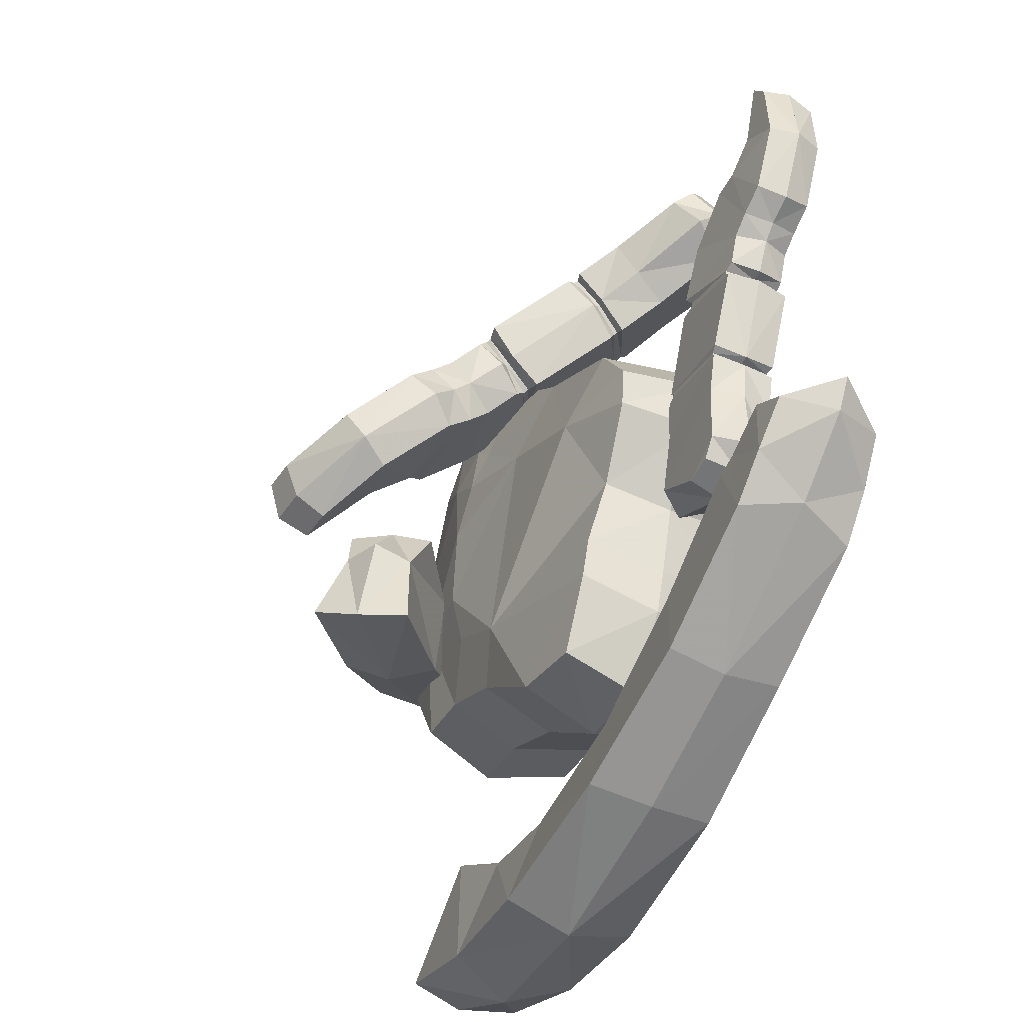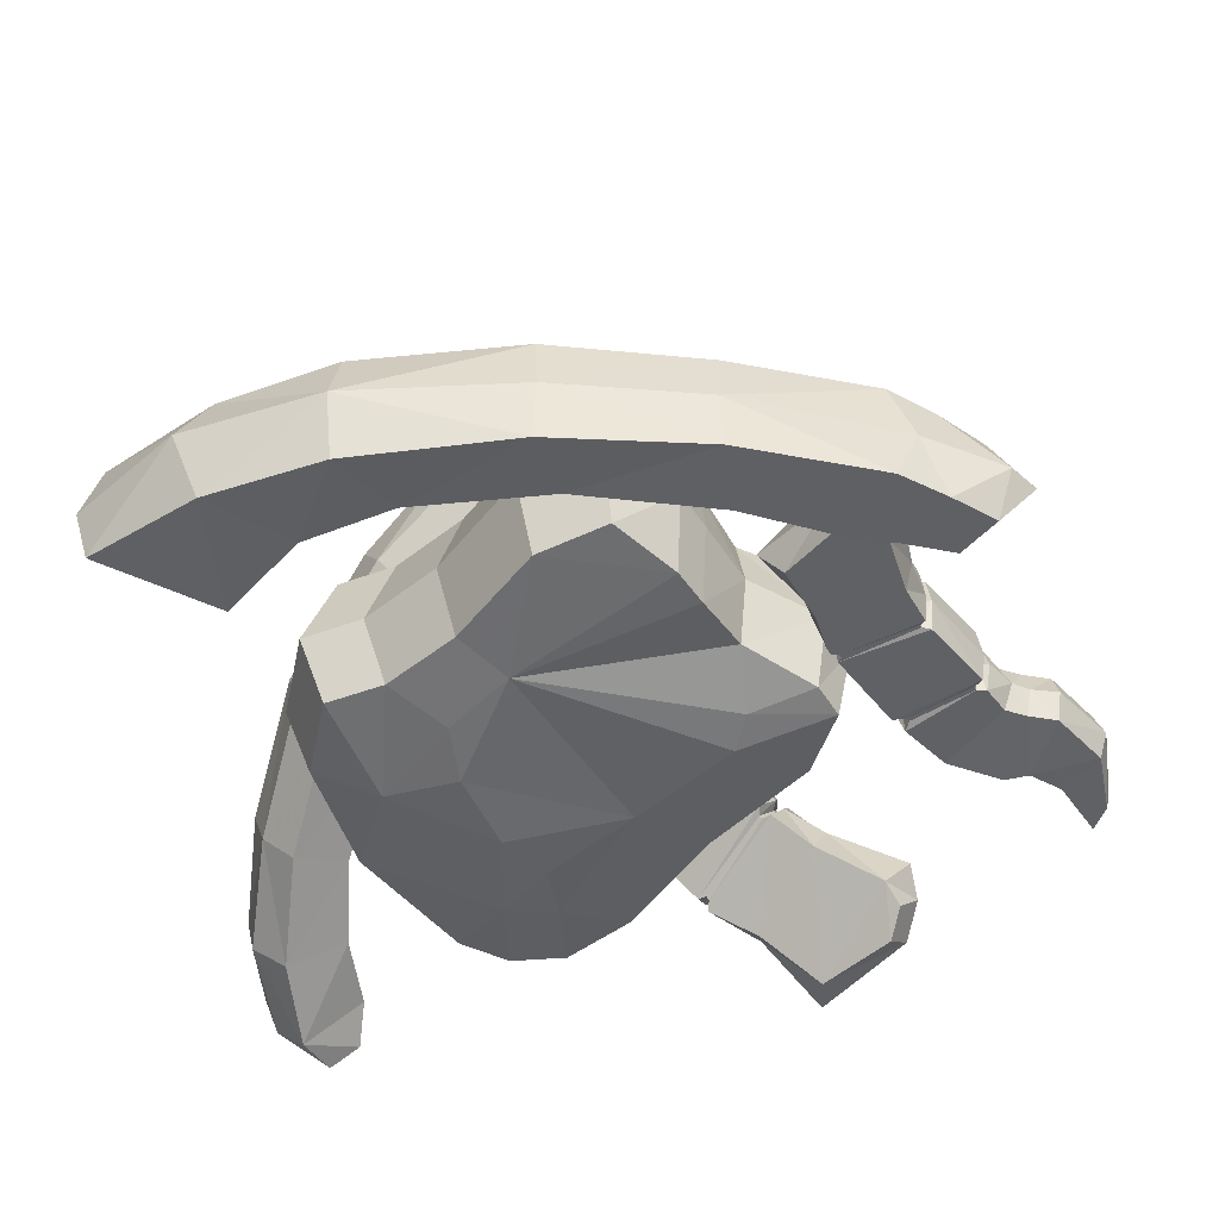
<metadata>
{"format":"obj","ext":"obj","renderer":"f3d","projection":"perspective","resolution":1024,"background":"white","views":[{"elev":-47.8,"azim":-116.4,"up":"+Z"},{"elev":-48.1,"azim":-166.4,"up":"+Y"}]}
</metadata>
<code>
v 2.189 0.6572 -4.951
v 2.169 1.451 -4.717
v 3.602 1.415 -4.532
v 0.1525 0.6572 -4.574
v 0.2023 1.415 -4.494
v -0.2428 1.907 -3.06
v 0.623 1.985 -2.898
v 1.684 1.985 -2.003
v 1.253 2.142 -1.443
v 2.594 1.985 -1.52
v 2.069 2.16 -0.9051
v 3.315 1.985 -1.409
v 3.782 1.985 -0.4434
v 3.058 2.16 -0.06593
v 3.679 1.984 1.063
v 2.973 1.984 2.672
v 2.242 2.193 2.002
v 2.48 1.984 3.114
v 1.81 1.984 3.215
v 1.634 2.16 2.239
v 0.9348 1.984 2.775
v 1.333 2.16 1.866
v -0.1976 1.984 1.708
v 0.4479 2.188 0.8768
v -1.528 1.984 0.812
v -0.8276 2.16 0.1511
v -1.99 1.984 0.04784
v -1.846 1.937 -0.3606
v -1.154 1.81 -1.048
v -0.9119 1.937 -1.823
v -0.7526 1.937 -2.277
v 2.128 2.267 -0.1979
v 1.935 2.311 0.7947
v 1.608 2.267 1.449
v 3.105 1.026 2.846
v 0.933 1.026 2.956
v -0.2737 1.026 1.819
v 1.891 1.026 -2.175
v -2.183 1.026 0.05012
v 4.127 1.026 -0.5129
v 3.857 1.026 1.132
v 2.58 1.026 3.317
v 1.866 1.026 3.425
v -0.848 1.026 -2.554
v 2.861 1.026 -1.66
v -2.013 1.026 -0.5122
v -1.018 1.026 -2.07
v 0.7608 1.026 -3.128
v -1.691 1.026 0.8644
v -1.275 1.026 -1.244
v -0.2136 1.026 -3.294
v 3.629 1.026 -1.542
v 2.753 0.6572 -3.406
v 2.869 1.249 -3.616
v 1.766 1.231 -3.803
v 3.854 0.6572 -2.763
v 3.863 1.268 -2.915
v -3.868 0.6572 -1.63
v -3.581 1.268 -1.928
v -4.025 1.268 -2.258
v -1.552 0.6572 -4.001
v -3.392 0.6572 -3.036
v -3.137 1.343 -3.16
v 5.175 0.6572 -4.045
v 4.982 1.343 -4
v -3.356 0.6572 -1.626
v -3.015 1.268 -2.203
v 1.069 2.449 3.154
v 1.499 3.014 2.656
v 0.3811 3.17 2.189
v 1.61 4.23 1.325
v 2.239 4.811 0.8483
v 1.787 4.783 0.7902
v 0.1273 2.787 2.55
v 0.0973 2.883 2.429
v -0.8027 1.902 3.306
v -0.9198 1.938 3.298
v -0.9092 1.612 2.941
v 0.3994 3.416 1.939
v 0.292 2.929 1.817
v 1.898 4.573 0.435
v 0.8212 4.119 0.6947
v 0.04624 1.297 4.086
v -0.5226 0.9774 4.306
v -0.3565 0.6042 4.083
v 0.3615 3.721 1.619
v 0.3322 3.13 1.618
v 2.424 4.605 0.5025
v -2.243 0.9201 4.091
v -2.067 0.6676 4.385
v -2.083 0.2574 4.109
v 1.584 3.655 2.014
v 1.4 3.861 1.766
v 1.591 3.538 1.44
v -1.169 0.4567 4.717
v -0.9503 -0.06495 4.657
v 1.765 3.952 1.048
v -0.133 2.798 2.566
v -0.8011 2.042 3.214
v -0.8314 1.698 2.867
v -2.123 1.15 3.878
v -2.3 0.567 3.749
v 0.2678 3.418 1.31
v -0.7691 1.932 3.282
v 0.138 1.418 3.98
v 0.888 4.358 1.055
v -1.36 1.589 3.573
v -1.368 1.314 3.16
v 1.827 3.372 1.656
v 1.797 2.66 2.382
v 0.2259 1.023 3.765
v 0.1199 1.045 3.722
v 1.209 2.027 2.921
v 1.035 2.054 2.859
v 0.954 2.241 3.29
v 1.089 1.929 2.998
v 0.06955 2.753 2.574
v -0.08593 2.504 2.182
v 0.1305 1.231 -3.593
v -1.569 1.343 -3.911
v -1.478 1.268 -3.014
v -3.606 1.32 -2.718
v 3.863 0.6572 -4.793
v -1.448 0.6572 -2.976
v -2.746 1.268 -2.261
v -4.245 0.6572 -2.402
v -4.457 0.6572 -2.067
v 1.614 0.6572 -3.647
v -2.911 0.6572 -1.928
v 0.06824 0.6572 -3.519
v 1.905 3.815 -0.3942
v 2.052 4.143 -1.333
v 3.284 3.208 -0.777
v 4.416 2.268 0.1131
v 3.961 2.313 0.925
v 3.034 3.074 0.2536
v 5.211 1.454 1.458
v 4.654 1.657 1.923
v 5.648 0.9073 2.665
v 4.938 1.262 2.893
v 5.758 0.6059 3.736
v 4.915 0.9682 3.792
v 5.517 0.5285 4.297
v 5.155 0.7712 4.285
v 2.081 3.714 0.2125
v 4.88 0.3726 4.209
v 5.542 0.04172 3.706
v 5.259 0.1189 4.222
v 4.586 0.6532 3.81
v 4.537 0.8948 2.827
v 5.478 0.3415 2.499
v 4.308 1.243 1.91
v 5.001 0.9163 1.286
v 3.628 1.905 0.9191
v 4.168 1.774 -0.1481
v 2.871 2.502 0.47
v 3.011 2.734 -1.048
v 1.788 3.274 0.2142
v 1.658 3.737 -1.549
v 1.453 3.639 -0.4494
v 0.006163 1.386 3.992
v 0.09788 1.02 3.743
v 0.03216 1.42 3.962
v -0.7784 1.619 2.959
v -0.8005 1.594 2.98
v 0.1175 2.503 2.222
v 0.08652 2.477 2.242
v 0.8877 2.353 3.143
v 1.004 2.029 2.88
v 0.9191 2.4 3.1
v -2.599 0.6404 1.034
v -2.952 0.6404 1.635
v -3.712 0.6917 1.016
v -4.171 0.6969 2.42
v -4.442 0.6969 3.16
v -4.638 0.6969 2.849
v -3.445 0.6827 0.6297
v -3.565 0.6917 0.6684
v -3.006 0.6694 -0.4834
v -3.072 0.6404 -0.5505
v -3.113 1.026 -0.5769
v -3.95 0.6917 1.168
v -3.839 1.026 0.9532
v -4.691 1.026 2.932
v -4.77 1.026 1.974
v -1.981 0.6718 -0.2737
v -1.942 0.6718 -0.8254
v -1.829 1.026 -0.7893
v -4.274 0.6917 1.316
v -4.02 1.026 1.094
v -4.463 1.026 3.293
v -2.707 0.6404 -1.99
v -2.367 0.6404 -2.019
v -2.337 1.026 -2.11
v -3.552 0.6404 2.054
v -3.85 0.6404 2.051
v -3.805 1.026 2.144
v -1.74 0.6718 -1.542
v -1.452 1.026 -1.556
v -4.135 1.026 2.493
v -3.544 0.6404 0.4496
v -3.117 0.6404 -0.4145
v -3.161 1.026 -0.4771
v -2.878 0.6404 -1.782
v -2.755 1.026 -2.075
v -4.341 1.026 1.215
v -3.019 0.6694 -0.4449
v -2.056 0.6718 -0.1454
v -4.657 0.6969 2.023
v -2.94 0.6404 -1.036
v -3.042 1.026 -1.045
v -3.522 1.026 2.204
v -2.823 1.026 1.78
v -1.96 1.026 -0.1725
v -2.035 1.026 -0.229
v -2.48 1.026 1.037
v -2.593 1.026 0.94
v -2.477 0.6718 0.8532
v -2.441 1.026 0.9043
v -3.44 0.6827 0.5727
v -3.6 1.026 0.4657
v -2.087 0.6694 -0.2504
v -2.021 1.026 -0.2573
v -2.109 0.6694 -0.2141
v -3.055 1.026 -0.4878
v -3.042 1.026 -0.5161
v -3.498 1.026 0.5976
v -3.488 1.026 0.563
v -2.633 0.6827 0.878
v -2.583 1.026 0.9054
v -2.665 0.6827 0.9251
v 3.602 -0.1006 -4.532
v 2.169 -0.1365 -4.717
v 0.2023 -0.1006 -4.494
v 0.623 0.06741 -2.898
v -0.2428 0.1455 -3.06
v 1.253 -0.09006 -1.443
v 1.684 0.06741 -2.003
v 2.069 -0.108 -0.9051
v 2.594 0.06741 -1.52
v 3.058 -0.108 -0.06593
v 3.782 0.06741 -0.4434
v 3.679 0.06815 1.063
v 2.242 -0.1405 2.002
v 2.973 0.06815 2.672
v 1.634 -0.108 2.239
v 1.81 0.0686 3.215
v 1.333 -0.108 1.866
v 0.9348 0.0686 2.775
v 0.4479 -0.1353 0.8768
v -0.1976 0.0686 1.708
v -0.8276 -0.108 0.1511
v -1.053 -0.02361 -0.2777
v -1.99 0.0686 0.04784
v -1.846 0.115 -0.3606
v -1.154 0.2422 -1.048
v -0.9119 0.115 -1.823
v -0.7526 0.115 -2.277
v 2.128 -0.2146 -0.1979
v 1.935 -0.2589 0.7947
v 1.608 -0.2146 1.449
v 2.48 0.06815 3.114
v -1.528 0.0686 0.812
v 3.315 0.06741 -1.409
v 1.766 0.08359 -3.803
v 2.869 0.0651 -3.616
v 3.863 0.04661 -2.915
v -4.025 0.04661 -2.258
v -3.581 0.04661 -1.928
v -1.569 -0.02874 -3.911
v -3.137 -0.02874 -3.16
v 4.982 -0.02874 -4
v -3.015 0.04661 -2.203
v 0.4914 2.578 1.614
v 1.626 2.332 1.992
v 1.197 1.767 2.491
v 1.896 4.201 0.2238
v 2.348 4.229 0.2819
v 1.719 3.647 0.7591
v 0.2406 2.179 1.959
v 1.032 1.792 2.509
v -0.685 1.271 2.692
v 0.5098 2.825 1.364
v 0.1632 0.6702 3.477
v 0.148 0.9363 3.838
v 0.4718 3.129 1.044
v -2.116 0.2377 3.428
v 1.712 2.972 1.35
v -1.052 -0.1701 4.108
v -0.005716 2.115 1.902
v -1.996 0.4677 3.214
v -2.29 0.8743 3.435
v -0.6514 1.3 2.668
v 0.1499 0.7886 3.348
v 0.2549 0.7908 3.37
v -0.7925 1.256 2.634
v -0.4057 0.3506 3.696
v 1.527 3.178 1.103
v 0.9966 3.775 0.4889
v 0.2077 2.292 1.854
v 0.03313 2.601 2.104
v 0.1829 2.145 1.983
v -1.233 0.9066 2.909
v -0.6738 1.36 2.551
v 1.071 1.614 2.68
v -1.939 -0.01469 3.721
v 0.1305 0.08359 -3.593
v -1.478 0.04661 -3.014
v -2.746 0.04661 -2.261
v -3.606 -0.005861 -2.718
v 1.469 3.158 -0.5345
v 2.468 2.22 0.07142
v 2.647 2.247 -0.9822
v 3.398 1.464 0.7438
v 3.778 1.307 -0.09205
v 4.076 0.7862 1.737
v 4.574 0.4931 1.253
v 4.36 0.391 2.707
v 5.011 -0.05407 2.46
v 4.442 0.2545 3.64
v 5.12 -0.3555 3.53
v 4.622 -0.0326 4.114
v 1.516 2.861 0.03038
v 4.984 -0.2753 4.126
v 1.415 3.182 -1.538
v 0.1239 0.7545 3.378
v 1.001 1.745 2.552
v -3.712 1.361 1.016
v -2.952 1.412 1.635
v -2.599 1.412 1.034
v -4.638 1.355 2.849
v -4.442 1.355 3.16
v -4.171 1.355 2.42
v -3.445 1.37 0.6297
v -2.665 1.37 0.9251
v -3.006 1.383 -0.4834
v -3.95 1.361 1.168
v -1.981 1.381 -0.2737
v -1.912 1.026 -0.2723
v -4.274 1.361 1.316
v -2.707 1.412 -1.99
v -3.552 1.412 2.054
v -1.74 1.381 -1.542
v -3.544 1.412 0.4496
v -2.878 1.412 -1.782
v -3.058 1.026 -1.894
v -3.019 1.383 -0.4449
v -2.109 1.383 -0.2141
v -2.056 1.381 -0.1454
v -3.072 1.412 -0.5505
v -1.942 1.381 -0.8254
v -3.85 1.412 2.051
v -4.657 1.355 2.023
v -3.565 1.361 0.6684
v -3.639 1.026 0.5987
v -3.44 1.37 0.5727
v -2.94 1.412 -1.036
v -3.117 1.412 -0.4145
v -2.477 1.381 0.8532
v -2.367 1.412 -2.019
v -2.087 1.383 -0.2504
v -2.633 1.37 0.878
f 1 2 3
f 1 4 5
f 8 10 11
f 20 34 17
f 18 19 20
f 15 33 14
f 15 16 17
f 250 261 260
f 17 18 20
f 21 22 20
f 23 24 22
f 23 25 26
f 33 15 17
f 250 260 259
f 34 33 17
f 14 10 12
f 12 13 14
f 34 20 22
f 18 16 35
f 21 36 37
f 10 8 38
f 28 27 39
f 13 40 41
f 18 42 43
f 25 23 37
f 6 31 44
f 12 10 45
f 29 28 46
f 19 43 36
f 31 30 47
f 8 7 48
f 27 25 49
f 30 29 50
f 6 51 48
f 13 12 52
f 53 54 55
f 53 56 57
f 58 59 60
f 61 62 63
f 56 64 65
f 66 67 59
f 68 69 70
f 71 72 73
f 74 75 68
f 76 77 78
f 79 70 80
f 73 81 82
f 83 84 85
f 86 79 87
f 72 88 81
f 89 90 91
f 92 93 94
f 95 96 85
f 71 97 94
f 98 99 100
f 101 89 102
f 86 103 82
f 70 79 92
f 104 99 105
f 84 83 77
f 106 71 93
f 72 71 97
f 101 107 108
f 92 109 110
f 105 111 112
f 95 96 91
f 68 113 114
f 79 86 93
f 75 70 80
f 105 115 116
f 117 98 118
f 69 68 113
f 107 77 78
f 99 98 115
f 90 89 101
f 95 84 107
f 57 65 3
f 54 3 2
f 55 2 5
f 119 5 120
f 121 120 63
f 63 122 67
f 122 60 59
f 123 3 65
f 124 121 125
f 4 61 120
f 126 127 60
f 128 55 119
f 129 125 67
f 130 119 121
f 62 126 122
f 16 15 41
f 131 132 133
f 134 135 136
f 137 138 135
f 139 140 138
f 141 142 140
f 141 143 144
f 136 145 131
f 142 144 146
f 143 141 147
f 143 148 146
f 142 149 150
f 141 139 151
f 140 150 152
f 139 137 153
f 138 152 154
f 134 155 153
f 135 154 156
f 133 157 155
f 136 156 158
f 131 145 158
f 132 159 157
f 131 160 159
f 83 161 162
f 161 163 112
f 77 76 161
f 76 104 163
f 104 164 100
f 76 165 164
f 75 74 166
f 117 167 166
f 115 168 169
f 168 170 114
f 98 117 168
f 74 170 168
f 171 172 173
f 174 175 176
f 177 178 171
f 179 180 181
f 182 173 183
f 176 184 185
f 186 187 188
f 189 182 190
f 175 191 184
f 192 193 194
f 195 196 197
f 198 199 188
f 174 200 197
f 201 202 203
f 204 192 205
f 189 206 185
f 173 182 195
f 207 202 208
f 187 186 180
f 209 174 196
f 175 174 200
f 204 210 211
f 195 212 213
f 208 214 215
f 198 199 194
f 171 216 217
f 182 189 196
f 178 173 183
f 208 218 219
f 220 201 221
f 172 171 216
f 210 180 181
f 202 201 218
f 193 192 204
f 198 187 210
f 186 222 223
f 222 224 215
f 180 179 222
f 179 207 224
f 207 225 203
f 179 226 225
f 178 177 227
f 220 228 227
f 218 229 230
f 229 231 217
f 201 220 229
f 177 231 229
f 233 1 232
f 1 233 234
f 253 237 256
f 238 237 239
f 9 11 32
f 33 32 14
f 24 9 32
f 260 243 241
f 246 248 249
f 248 250 251
f 251 250 252
f 252 253 254
f 24 34 22
f 241 259 260
f 261 244 260
f 261 248 246
f 250 259 237
f 262 42 35
f 37 36 249
f 240 45 38
f 255 46 39
f 41 40 242
f 43 42 262
f 263 49 37
f 236 51 44
f 264 52 45
f 256 50 46
f 36 43 247
f 258 44 47
f 238 38 48
f 254 39 49
f 257 47 50
f 48 51 236
f 242 40 52
f 265 266 53
f 53 266 267
f 268 269 58
f 61 270 271
f 56 267 272
f 269 273 66
f 274 275 276
f 277 278 279
f 280 281 276
f 282 165 78
f 283 87 80
f 82 81 277
f 284 285 85
f 286 103 87
f 81 88 278
f 287 102 91
f 288 109 94
f 85 96 289
f 94 97 279
f 290 118 100
f 291 292 102
f 82 103 286
f 274 275 288
f 293 294 295
f 296 284 297
f 298 279 299
f 278 88 97
f 291 292 108
f 110 109 288
f 112 111 295
f 91 96 289
f 114 113 276
f 283 288 298
f 300 301 80
f 295 111 116
f 302 167 118
f 275 110 113
f 303 108 78
f 304 295 305
f 85 108 292
f 91 102 292
f 100 118 116
f 87 103 94
f 82 97 94
f 85 285 78
f 164 100 111
f 291 287 306
f 80 87 109
f 301 113 114
f 289 291 303
f 97 88 81
f 232 272 267
f 266 265 233
f 265 307 234
f 307 308 270
f 308 309 271
f 273 310 271
f 269 268 310
f 272 232 123
f 309 308 124
f 4 234 270
f 126 310 268
f 307 265 128
f 273 309 129
f 308 307 130
f 62 271 310
f 245 35 41
f 113 110 80
f 311 312 313
f 312 314 315
f 314 316 317
f 316 318 319
f 318 320 321
f 321 320 322
f 312 311 323
f 320 149 146
f 324 148 147
f 146 148 324
f 150 149 320
f 321 147 151
f 152 150 318
f 319 151 153
f 154 152 316
f 153 155 315
f 156 154 314
f 155 157 313
f 158 156 312
f 311 160 158
f 157 159 325
f 159 160 311
f 78 165 162
f 165 164 112
f 284 285 162
f 326 162 112
f 296 284 326
f 282 326 294
f 100 164 293
f 164 165 282
f 167 169 116
f 166 114 169
f 300 301 166
f 166 167 302
f 305 116 169
f 327 169 114
f 290 305 327
f 327 281 280
f 328 329 330
f 331 332 333
f 334 335 330
f 336 226 181
f 337 190 183
f 185 184 331
f 338 339 188
f 340 206 190
f 184 191 332
f 341 205 194
f 342 212 197
f 188 199 343
f 197 200 333
f 344 221 203
f 345 346 205
f 185 206 340
f 328 329 342
f 347 348 349
f 350 338 351
f 352 333 353
f 332 191 200
f 345 346 211
f 213 212 342
f 215 214 349
f 194 199 343
f 217 216 330
f 337 342 352
f 354 355 183
f 349 214 219
f 356 228 221
f 329 213 216
f 357 211 181
f 358 349 359
f 188 211 346
f 194 205 346
f 203 221 219
f 190 206 197
f 185 200 197
f 188 339 181
f 225 203 214
f 345 341 360
f 183 190 212
f 355 216 217
f 343 345 357
f 200 191 184
f 216 213 183
f 181 226 223
f 226 225 215
f 338 339 223
f 361 223 215
f 350 338 361
f 336 361 348
f 203 225 347
f 225 226 336
f 228 230 219
f 227 217 230
f 354 355 227
f 227 228 356
f 359 219 230
f 362 230 217
f 344 359 362
f 362 335 334
f 123 1 3
f 2 1 5
f 9 8 11
f 10 14 11
f 17 16 18
f 13 15 14
f 14 32 11
f 250 248 261
f 19 21 20
f 21 23 22
f 24 23 26
f 25 27 26
f 9 31 7
f 24 32 33
f 259 239 237
f 42 18 35
f 23 21 37
f 45 10 38
f 46 28 39
f 15 13 41
f 19 18 43
f 49 25 37
f 51 6 44
f 52 12 45
f 50 29 46
f 21 19 36
f 44 31 47
f 38 8 48
f 39 27 49
f 47 30 50
f 7 6 48
f 40 13 52
f 128 53 55
f 54 53 57
f 127 58 60
f 120 61 63
f 57 56 65
f 58 66 59
f 75 68 70
f 106 71 73
f 170 74 68
f 165 76 78
f 87 79 80
f 106 73 82
f 285 83 85
f 103 86 87
f 73 72 81
f 102 89 91
f 109 92 94
f 84 95 85
f 93 71 94
f 118 98 100
f 292 101 102
f 106 86 82
f 69 70 92
f 163 104 105
f 107 84 77
f 86 106 93
f 88 72 97
f 292 101 108
f 69 92 110
f 163 105 112
f 90 95 91
f 170 68 114
f 92 79 93
f 301 75 80
f 111 105 116
f 167 117 118
f 110 69 113
f 108 107 78
f 105 99 115
f 95 90 101
f 101 95 107
f 54 57 3
f 55 54 2
f 119 55 5
f 121 119 120
f 125 121 63
f 125 63 67
f 67 122 59
f 64 123 65
f 129 124 125
f 5 4 120
f 122 126 60
f 130 128 119
f 66 129 67
f 124 130 121
f 63 62 122
f 35 16 41
f 136 131 133
f 133 134 136
f 134 137 135
f 137 139 138
f 139 141 140
f 142 141 144
f 149 142 146
f 148 143 147
f 144 143 146
f 140 142 150
f 147 141 151
f 138 140 152
f 151 139 153
f 135 138 154
f 137 134 153
f 136 135 156
f 134 133 155
f 145 136 158
f 160 131 158
f 133 132 157
f 132 131 159
f 285 83 162
f 162 161 112
f 83 77 161
f 161 76 163
f 99 104 100
f 104 76 164
f 301 75 166
f 74 117 166
f 116 115 169
f 169 168 114
f 115 98 168
f 117 74 168
f 178 171 173
f 209 174 176
f 231 177 171
f 226 179 181
f 190 182 183
f 209 176 185
f 339 186 188
f 206 189 190
f 176 175 184
f 205 192 194
f 212 195 197
f 187 198 188
f 196 174 197
f 221 201 203
f 346 204 205
f 209 189 185
f 172 173 195
f 224 207 208
f 210 187 180
f 189 209 196
f 191 175 200
f 346 204 211
f 172 195 213
f 224 208 215
f 193 198 194
f 231 171 217
f 195 182 196
f 355 178 183
f 214 208 219
f 228 220 221
f 213 172 216
f 211 210 181
f 208 202 218
f 198 193 204
f 204 198 210
f 339 186 223
f 223 222 215
f 186 180 222
f 222 179 224
f 202 207 203
f 207 179 225
f 355 178 227
f 177 220 227
f 219 218 230
f 230 229 217
f 218 201 229
f 220 177 229
f 232 1 123
f 4 1 234
f 240 238 239
f 264 240 241
f 242 241 243
f 245 243 244
f 244 246 262
f 243 260 244
f 247 246 249
f 249 248 251
f 263 251 252
f 263 252 254
f 254 253 255
f 33 34 24
f 245 262 35
f 251 37 249
f 238 240 38
f 254 255 39
f 243 41 242
f 247 43 262
f 251 263 37
f 258 236 44
f 240 264 45
f 255 256 46
f 249 36 247
f 257 258 47
f 235 238 48
f 263 254 49
f 256 257 50
f 235 48 236
f 264 242 52
f 128 265 53
f 56 53 267
f 127 268 58
f 62 61 271
f 64 56 272
f 58 269 66
f 300 274 276
f 299 277 279
f 300 280 276
f 296 282 78
f 274 283 80
f 299 82 277
f 297 284 85
f 283 286 87
f 277 81 278
f 306 287 91
f 298 288 94
f 297 85 289
f 298 94 279
f 304 290 100
f 287 291 102
f 299 82 286
f 283 274 288
f 304 293 295
f 303 296 297
f 286 298 299
f 279 278 97
f 303 291 108
f 275 110 288
f 294 112 295
f 306 91 289
f 281 114 276
f 286 283 298
f 274 300 80
f 305 295 116
f 290 302 118
f 276 275 113
f 296 303 78
f 290 304 305
f 96 85 292
f 96 91 292
f 111 100 116
f 109 87 94
f 103 82 94
f 108 85 78
f 112 164 111
f 289 291 306
f 110 80 109
f 166 301 114
f 297 289 303
f 82 97 81
f 266 232 267
f 232 266 233
f 233 265 234
f 234 307 270
f 270 308 271
f 309 273 271
f 273 269 310
f 64 272 123
f 129 309 124
f 61 4 270
f 127 126 268
f 130 307 128
f 66 273 129
f 124 308 130
f 126 62 310
f 243 245 41
f 301 113 80
f 325 311 313
f 313 312 315
f 315 314 317
f 317 316 319
f 319 318 321
f 324 321 322
f 322 320 146
f 321 324 147
f 322 146 324
f 318 150 320
f 319 321 151
f 316 152 318
f 317 319 153
f 314 154 316
f 317 153 315
f 312 156 314
f 315 155 313
f 323 158 312
f 323 311 158
f 313 157 325
f 325 159 311
f 285 78 162
f 162 165 112
f 326 284 162
f 294 326 112
f 282 296 326
f 293 282 294
f 304 100 293
f 293 164 282
f 118 167 116
f 167 166 169
f 280 300 166
f 280 166 302
f 327 305 169
f 281 327 114
f 302 290 327
f 302 327 280
f 354 328 330
f 353 331 333
f 354 334 330
f 350 336 181
f 328 337 183
f 353 185 331
f 351 338 188
f 337 340 190
f 331 184 332
f 360 341 194
f 352 342 197
f 351 188 343
f 352 197 333
f 358 344 203
f 341 345 205
f 353 185 340
f 337 328 342
f 358 347 349
f 357 350 351
f 340 352 353
f 333 332 200
f 357 345 211
f 329 213 342
f 348 215 349
f 360 194 343
f 335 217 330
f 340 337 352
f 328 354 183
f 359 349 219
f 344 356 221
f 330 329 216
f 350 357 181
f 344 358 359
f 199 188 346
f 199 194 346
f 214 203 219
f 212 190 197
f 206 185 197
f 211 188 181
f 215 225 214
f 343 345 360
f 213 183 212
f 227 355 217
f 351 343 357
f 185 200 184
f 355 216 183
f 339 181 223
f 223 226 215
f 361 338 223
f 348 361 215
f 336 350 361
f 347 336 348
f 358 203 347
f 347 225 336
f 221 228 219
f 228 227 230
f 334 354 227
f 334 227 356
f 362 359 230
f 335 362 217
f 356 344 362
f 356 362 334
f 241 242 264
f 239 259 241
f 241 240 239
f 262 245 244
f 246 247 262
f 244 261 246
f 256 255 253
f 237 257 256
f 235 236 258
f 237 238 235
f 252 250 237
f 237 253 252
f 237 258 257
f 258 237 235
f 7 8 9
f 9 24 26
f 26 27 28
f 9 30 31
f 26 28 29
f 29 9 26
f 31 6 7
f 9 29 30

</code>
